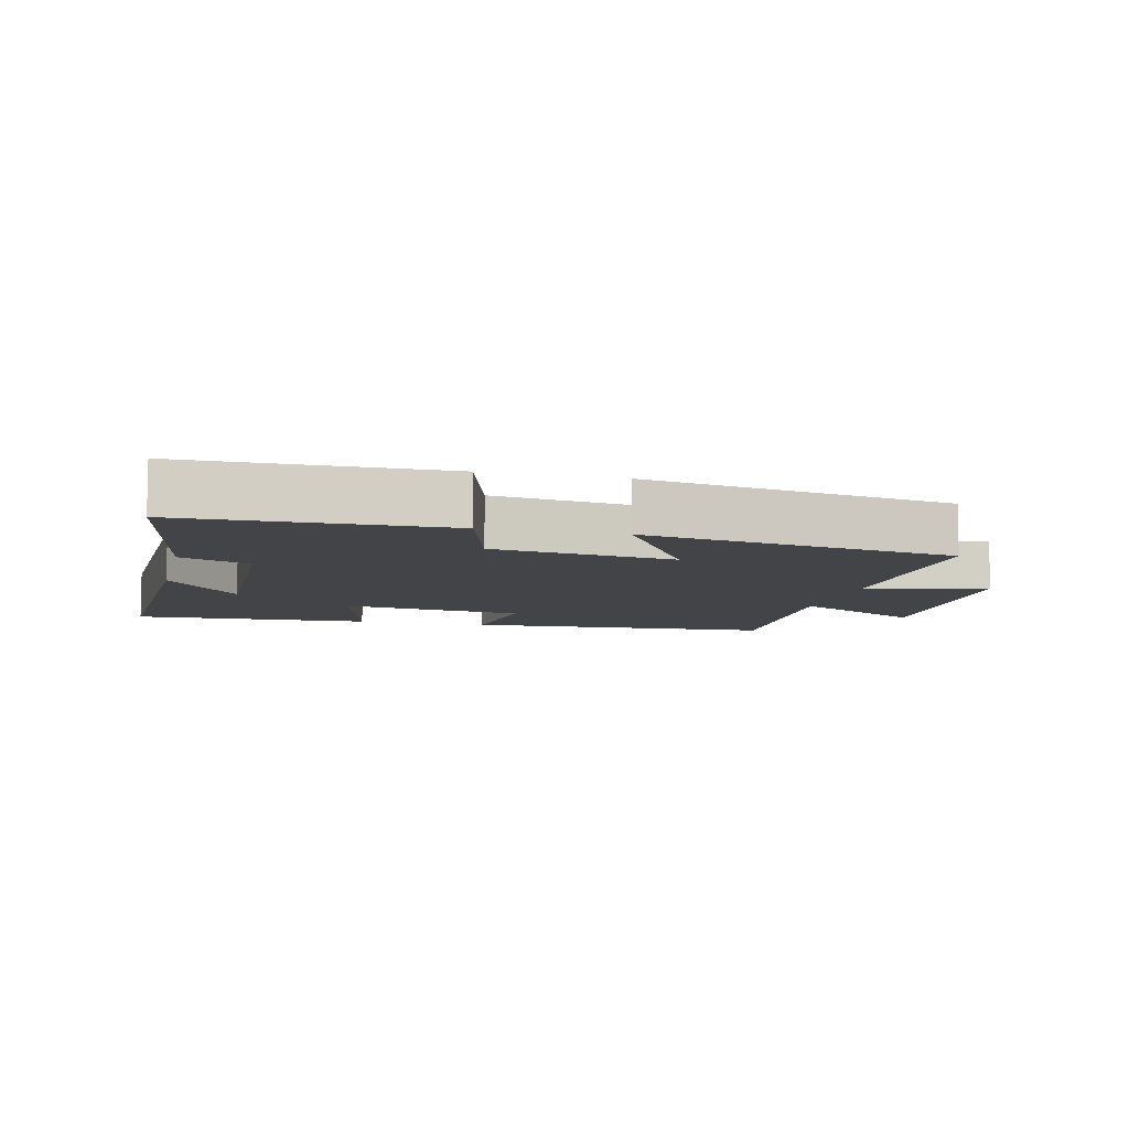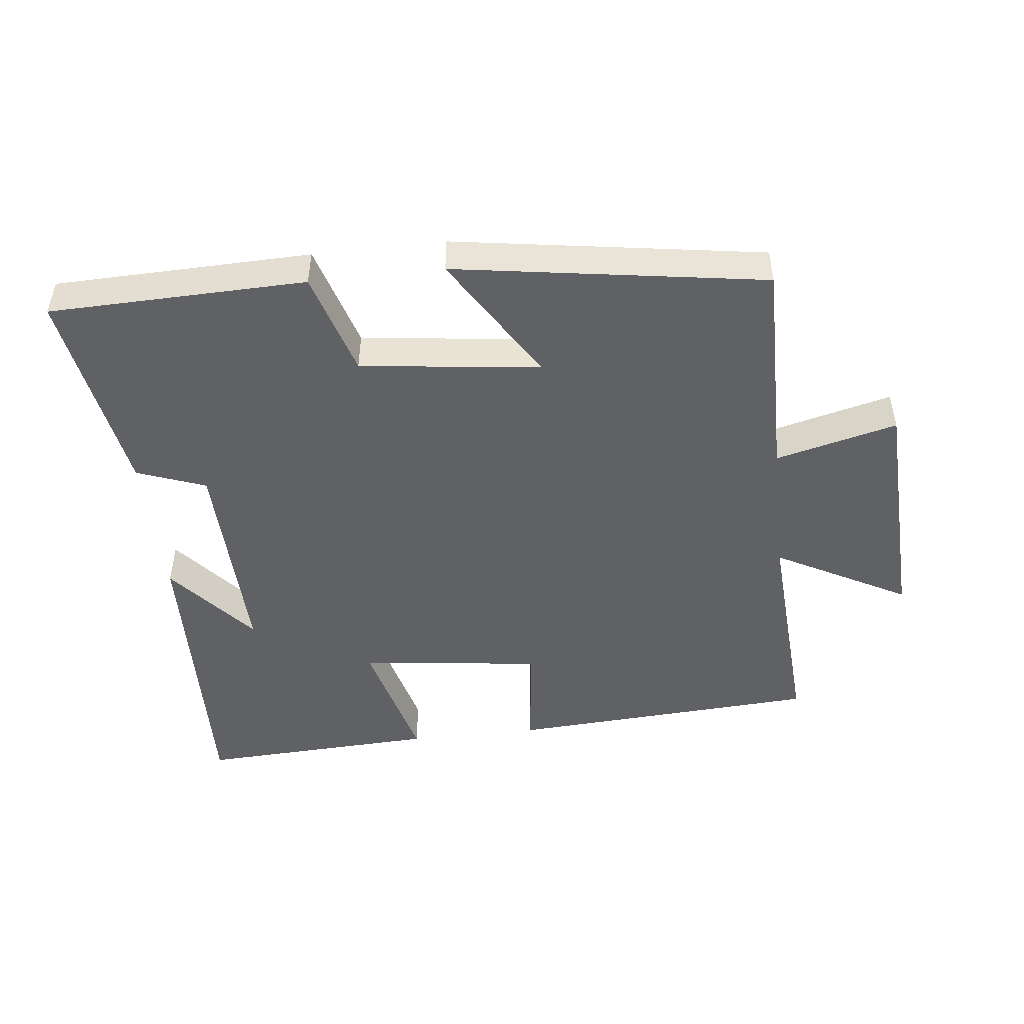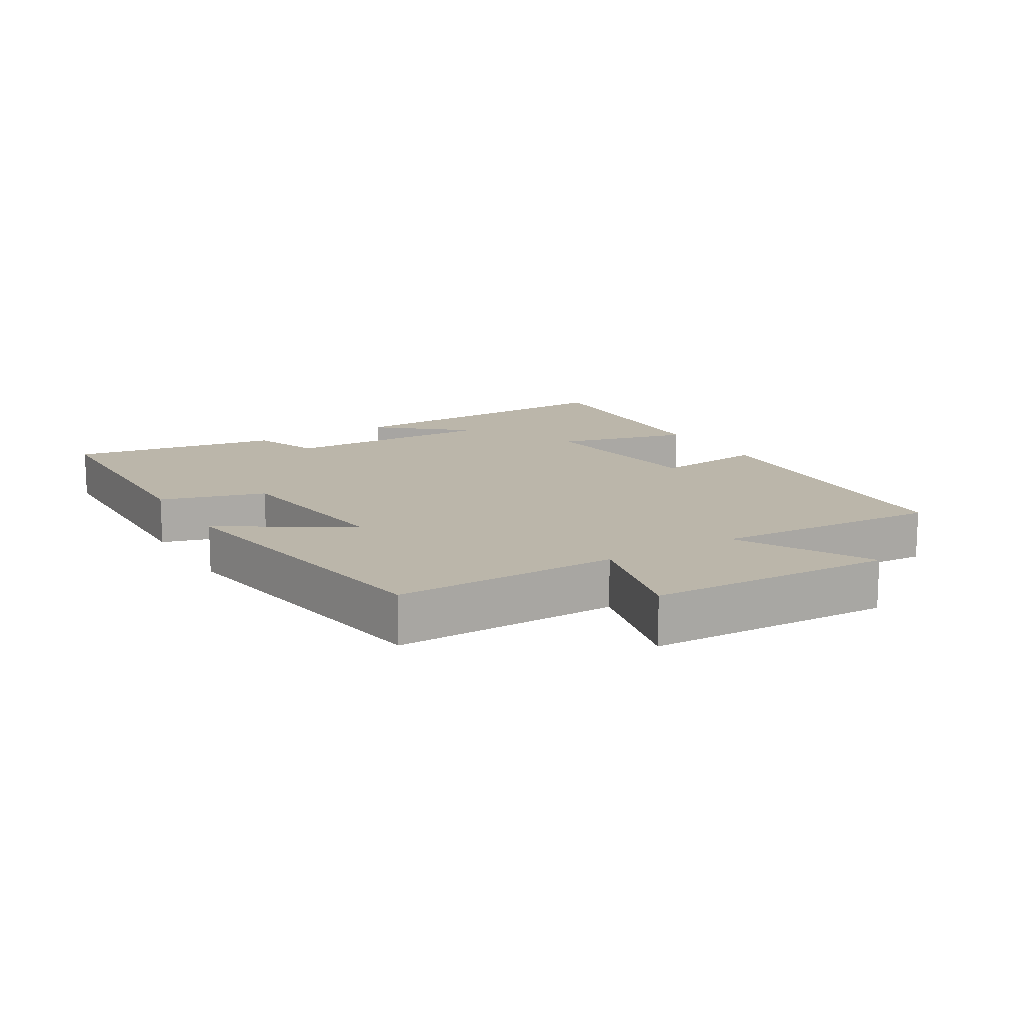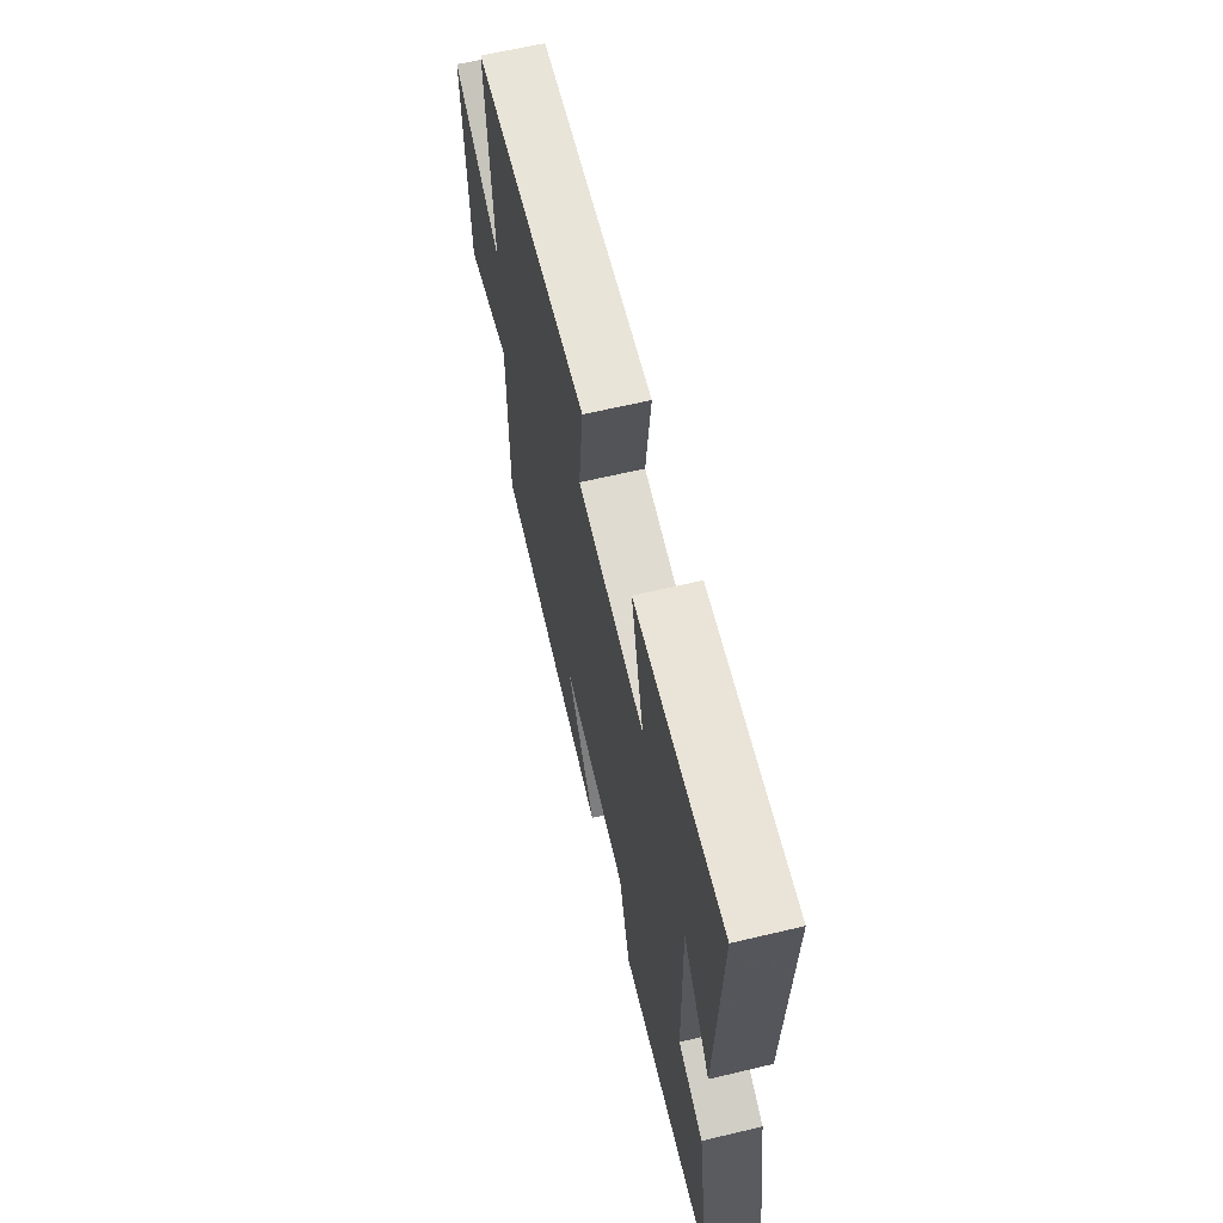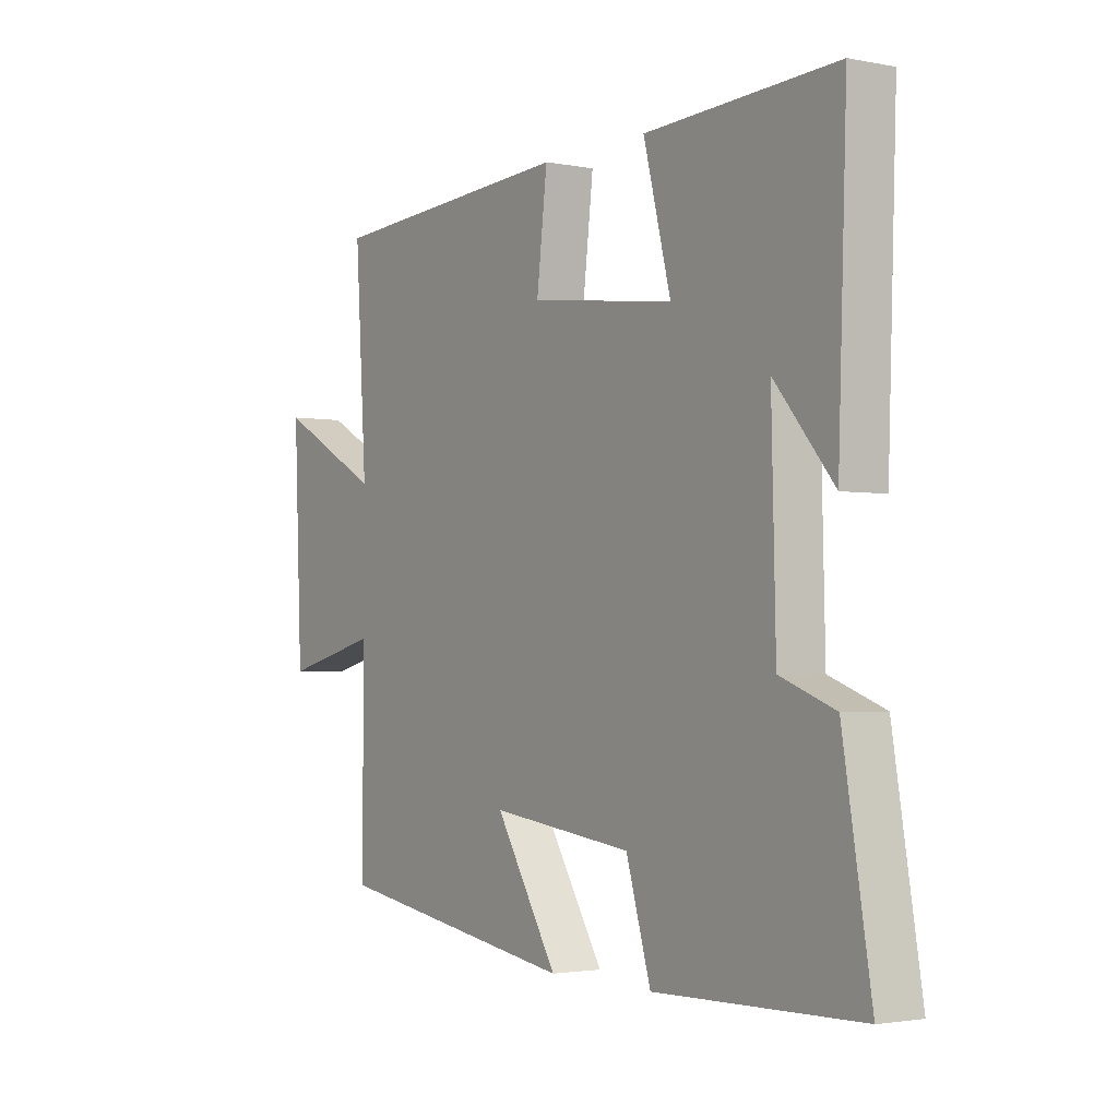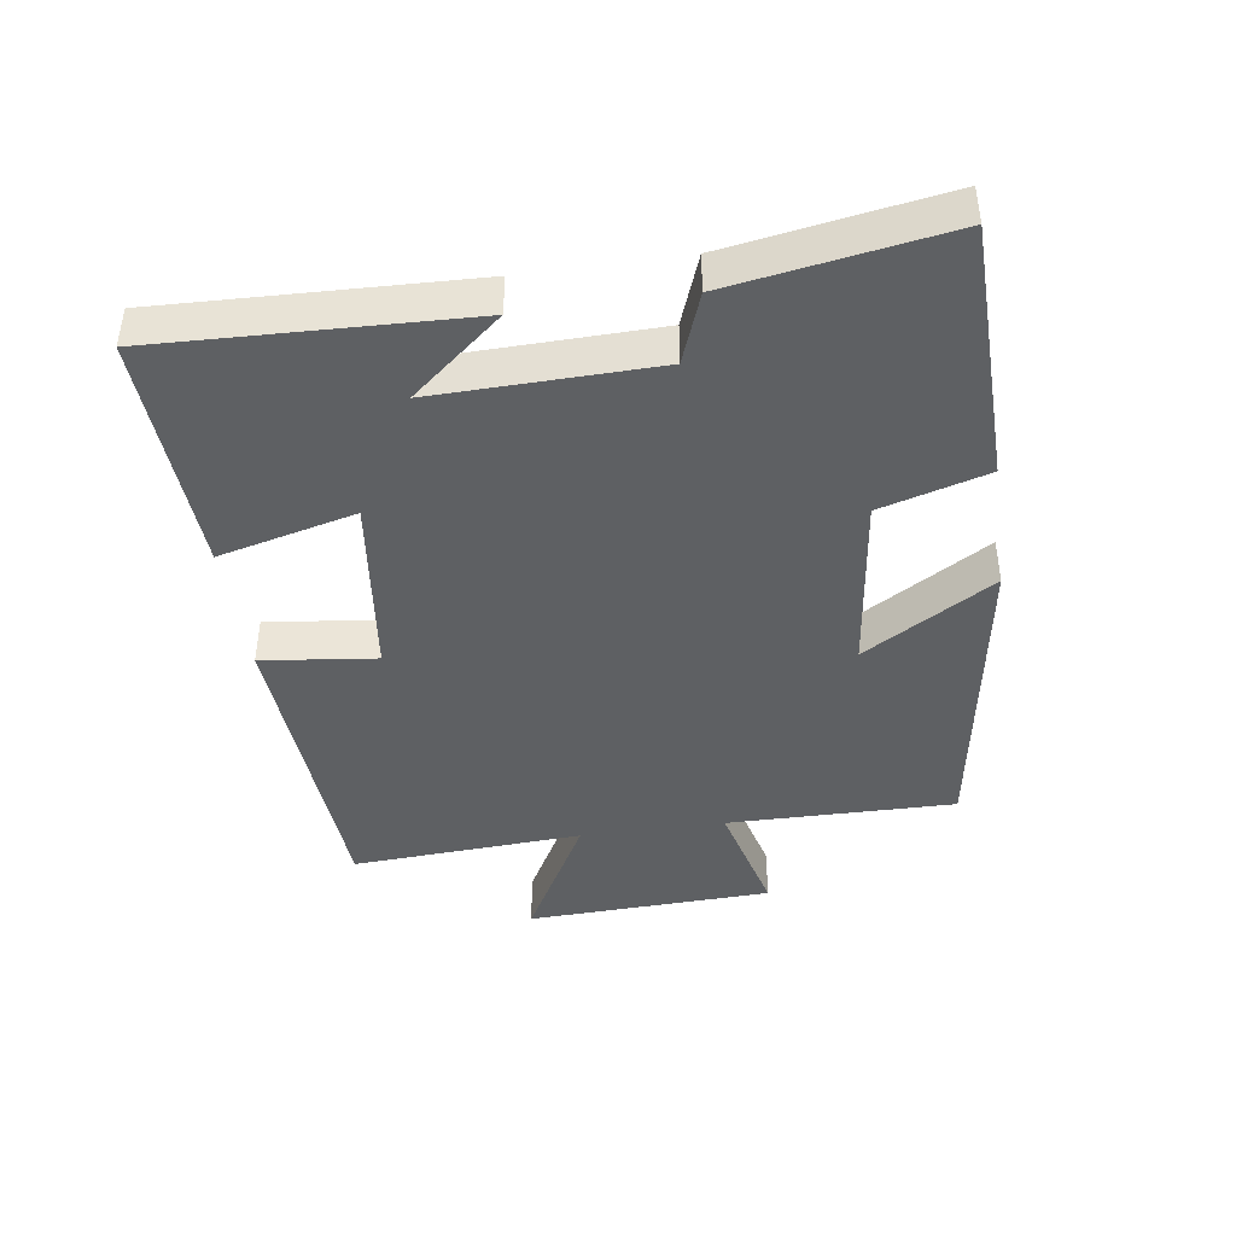
<metadata>
{"format":"obj","ext":"obj","renderer":"f3d","projection":"perspective","resolution":1024,"background":"white","views":[{"elev":-8.2,"azim":166.3,"up":"+Y"},{"elev":-48.0,"azim":-173.5,"up":"+Y"},{"elev":14.0,"azim":-121.1,"up":"+Y"},{"elev":63.4,"azim":76.5,"up":"+Z"},{"elev":-2.3,"azim":55.7,"up":"+Z"},{"elev":-42.2,"azim":98.2,"up":"+Y"}]}
</metadata>
<code>
v 0.553 0.07 -0.491
v 0.165 0.07 -0.5
v 0.118 0.07 -0.341
v -0.154 0.07 -0.307
v -0.035 0.07 -0.5
v -0.503 0.07 -0.427
v -0.5 0.07 -0.088
v -0.684 0.07 -0.134
v -0.7 0.07 0.234
v -0.5 0.07 0.126
v -0.522 0.07 0.471
v -0.05 0.07 0.5
v -0.07 0.07 0.33
v 0.206 0.07 0.296
v 0.154 0.07 0.5
v 0.516 0.07 0.517
v 0.5 0.07 0.06
v 0.388 0.07 0.193
v 0.396 0.07 -0.133
v 0.5 0.07 -0.172
v 0.553 0 -0.491
v 0.165 0 -0.5
v 0.118 0 -0.341
v -0.154 0 -0.307
v -0.035 0 -0.5
v -0.503 0 -0.427
v -0.5 0 -0.088
v -0.684 0 -0.134
v -0.7 0 0.234
v -0.5 0 0.126
v -0.522 0 0.471
v -0.05 0 0.5
v -0.07 0 0.33
v 0.206 0 0.296
v 0.154 0 0.5
v 0.516 0 0.517
v 0.5 0 0.06
v 0.388 0 0.193
v 0.396 0 -0.133
v 0.5 0 -0.172
f 19 20 1 2
f 18 19 2 3
f 15 16 17 18
f 14 15 18
f 13 14 18 3
f 10 11 12 13
f 10 13 3 4
f 7 8 9 10
f 7 10 4 5
f 5 6 7
f 22 21 40 39
f 23 22 39 38
f 38 37 36 35
f 38 35 34
f 23 38 34 33
f 33 32 31 30
f 24 23 33 30
f 30 29 28 27
f 25 24 30 27
f 27 26 25
f 1 21 22 2
f 2 22 23 3
f 3 23 24 4
f 4 24 25 5
f 5 25 26 6
f 6 26 27 7
f 7 27 28 8
f 8 28 29 9
f 9 29 30 10
f 10 30 31 11
f 11 31 32 12
f 12 32 33 13
f 13 33 34 14
f 14 34 35 15
f 15 35 36 16
f 16 36 37 17
f 17 37 38 18
f 18 38 39 19
f 19 39 40 20
f 20 40 21 1

</code>
